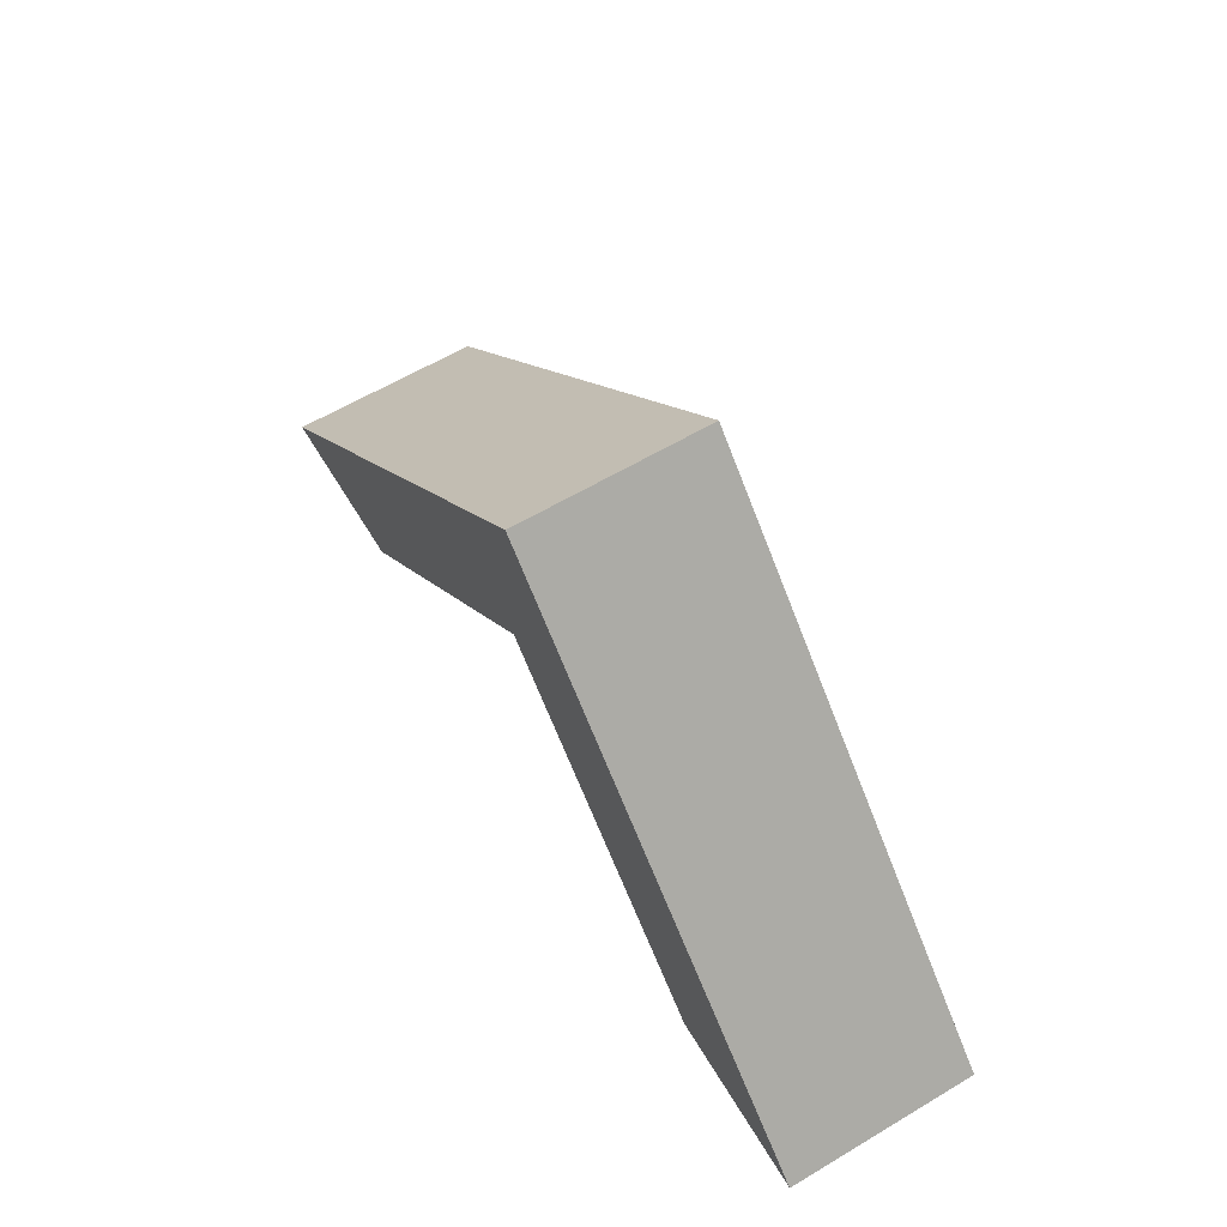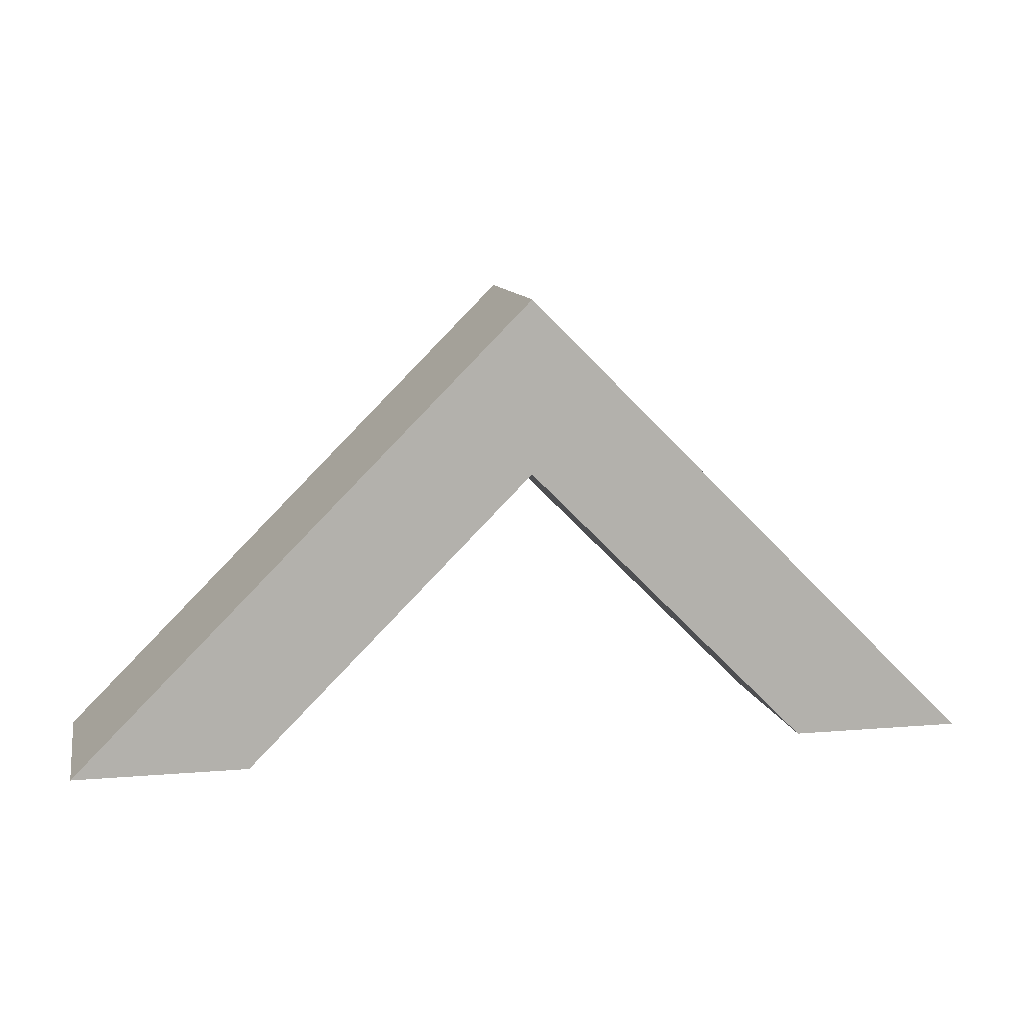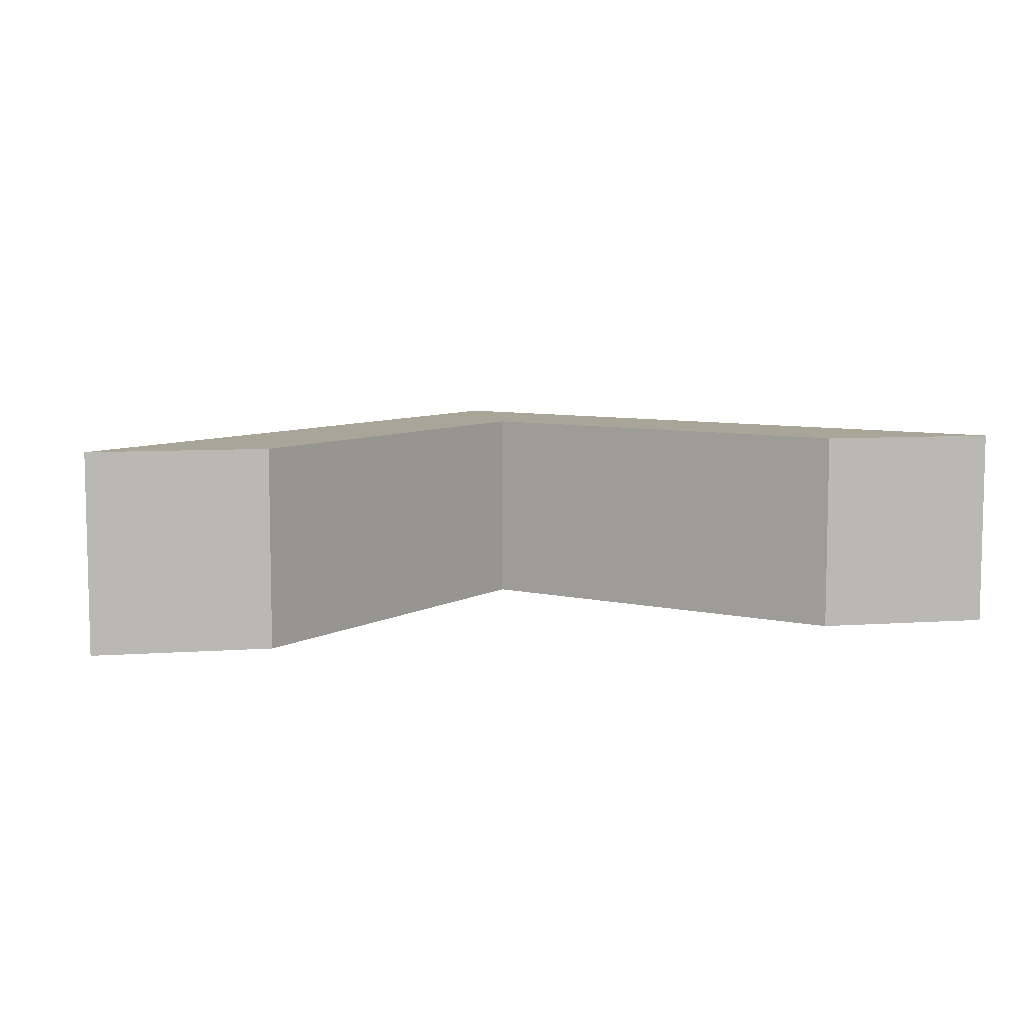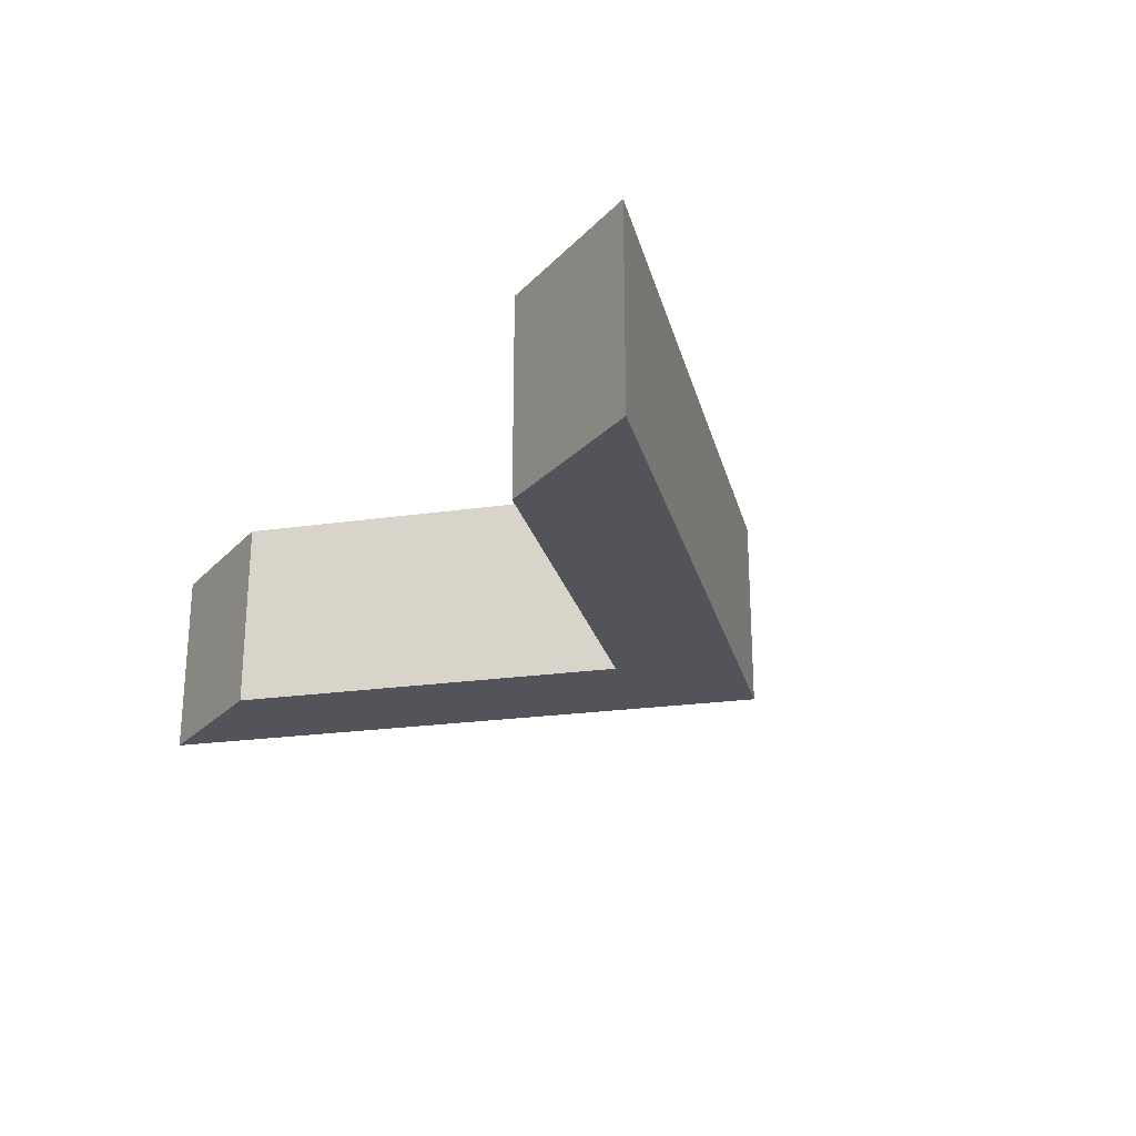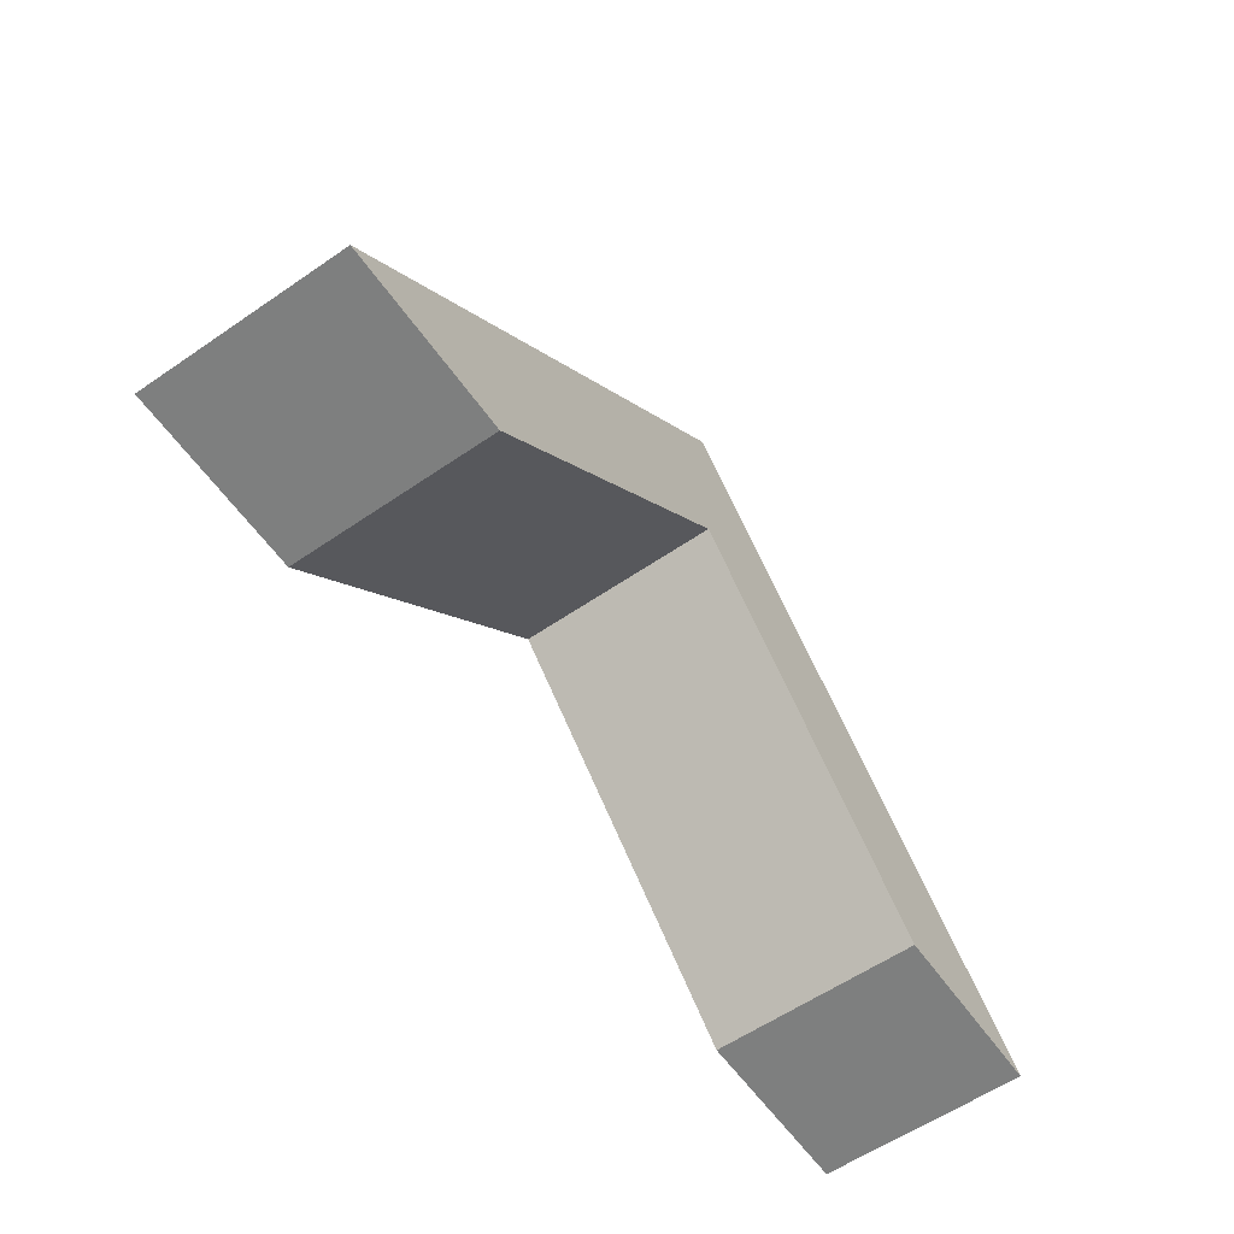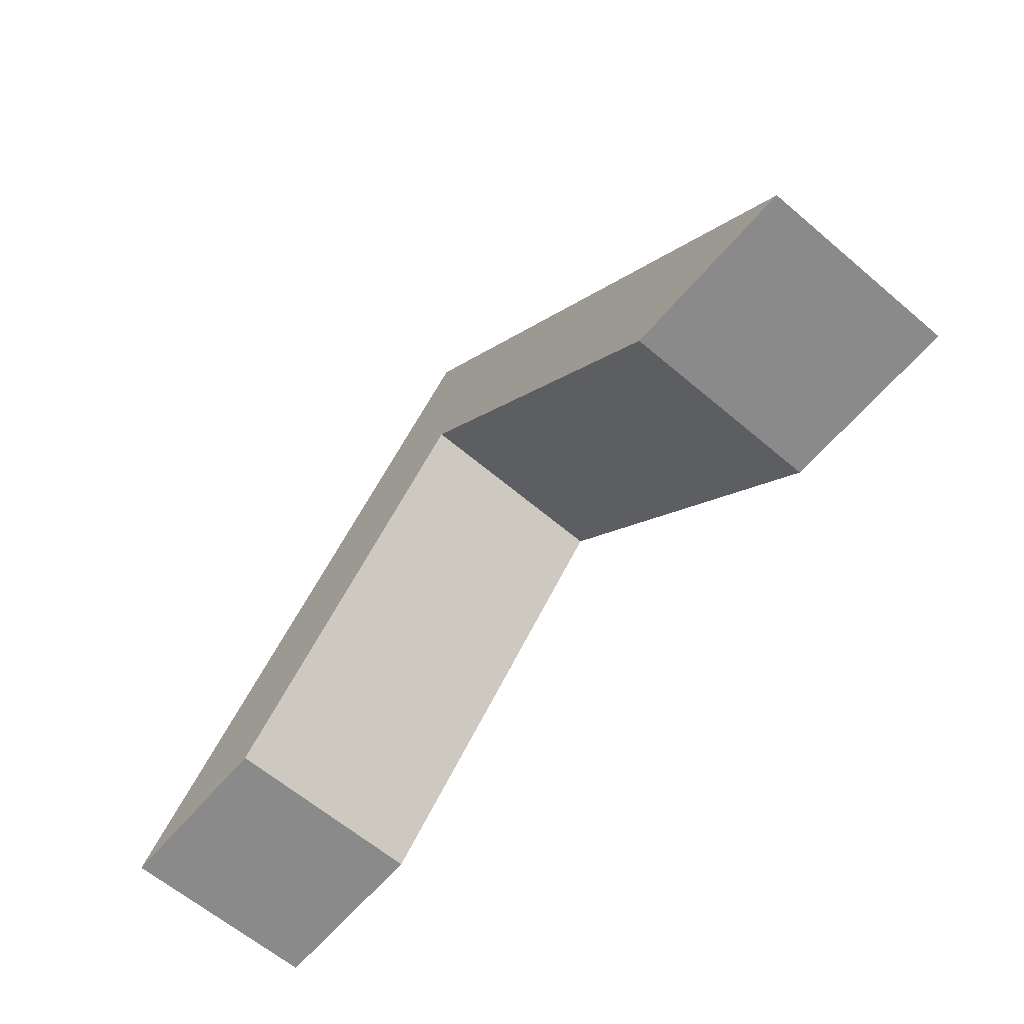
<metadata>
{"format":"obj","ext":"obj","renderer":"f3d","projection":"perspective","resolution":1024,"background":"white","views":[{"elev":61.6,"azim":-121.1,"up":"+Y"},{"elev":10.9,"azim":168.3,"up":"+Y"},{"elev":7.4,"azim":-11.5,"up":"+Z"},{"elev":-23.7,"azim":58.5,"up":"+Z"},{"elev":-59.6,"azim":-54.9,"up":"+Y"},{"elev":-63.6,"azim":-130.5,"up":"+Y"}]}
</metadata>
<code>
o PortalArch
g Arch
v -68 3 -4
v -49.8 21.2 -4
v -68 3 3.77
v -49.8 21.2 3.77
v -49.8 14.34 -4
v -61.14 3 -4
v -49.8 14.34 3.77
v -61.14 3 3.77
v -68 3 3.77
v -61.14 3 3.77
v -68 3 -4
v -61.14 3 -4
v -49.8 21.2 -4
v -31.6 3 -4
v -49.8 21.2 3.77
v -31.6 3 3.77
v -38.46 3 -4
v -49.8 14.34 -4
v -38.46 3 3.77
v -49.8 14.34 3.77
v -38.46 3 3.77
v -31.6 3 3.77
v -38.46 3 -4
v -31.6 3 -4
v -68 3 3.77
v -49.8 21.2 3.77
v -61.14 3 3.77
v -49.8 14.34 3.77
v -49.8 21.2 -4
v -68 3 -4
v -49.8 14.34 -4
v -61.14 3 -4
v -49.8 21.2 3.77
v -31.6 3 3.77
v -49.8 14.34 3.77
v -38.46 3 3.77
v -31.6 3 -4
v -49.8 21.2 -4
v -38.46 3 -4
v -49.8 14.34 -4
g Arch
f 3 4 2 1
f 7 8 6 5
f 11 12 10 9
f 15 16 14 13
f 19 20 18 17
f 23 24 22 21
f 27 28 26 25
f 31 32 30 29
f 35 36 34 33
f 39 40 38 37

</code>
